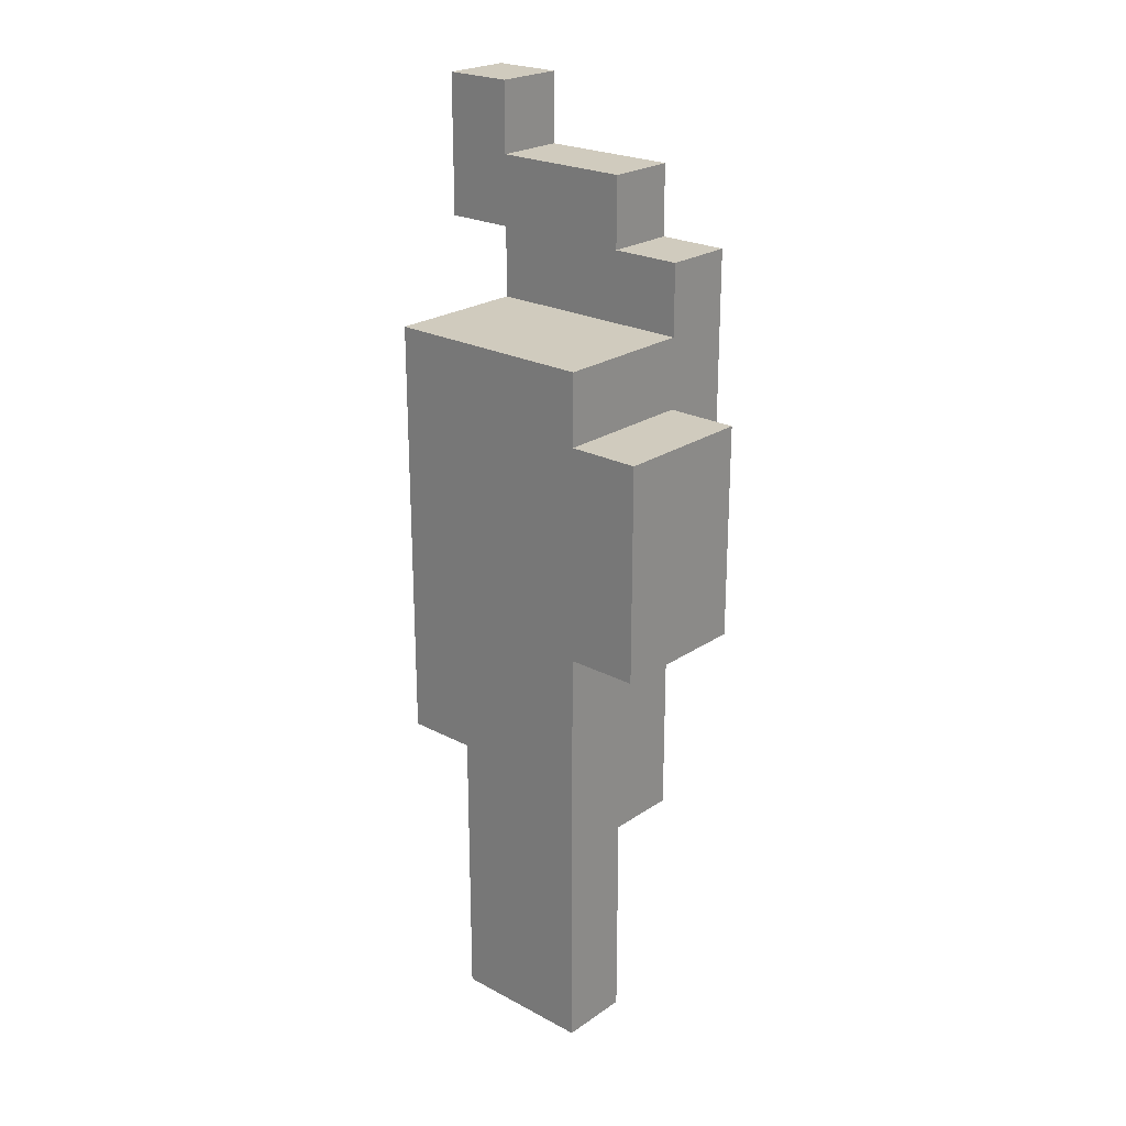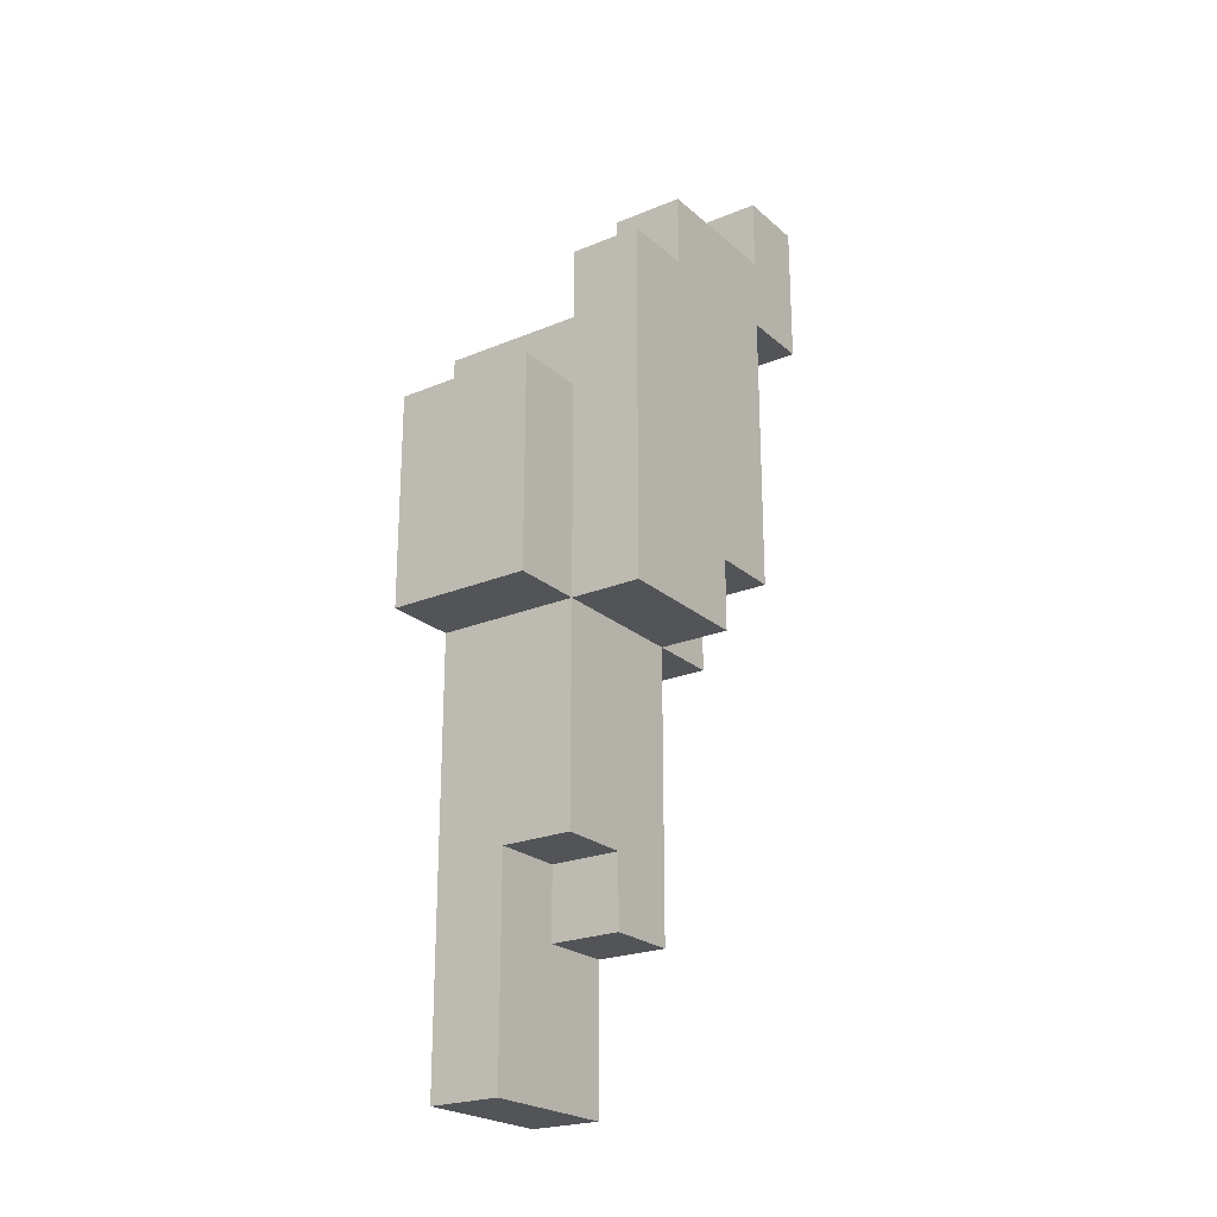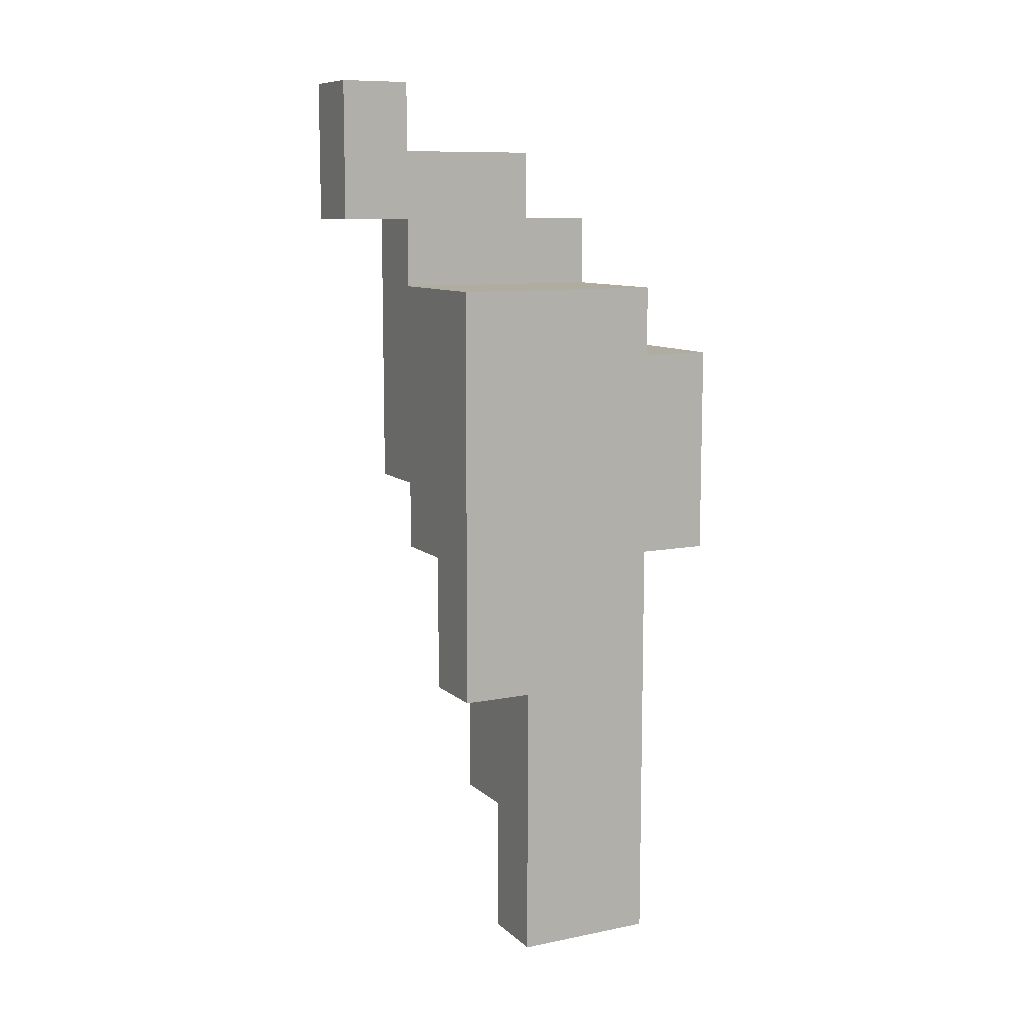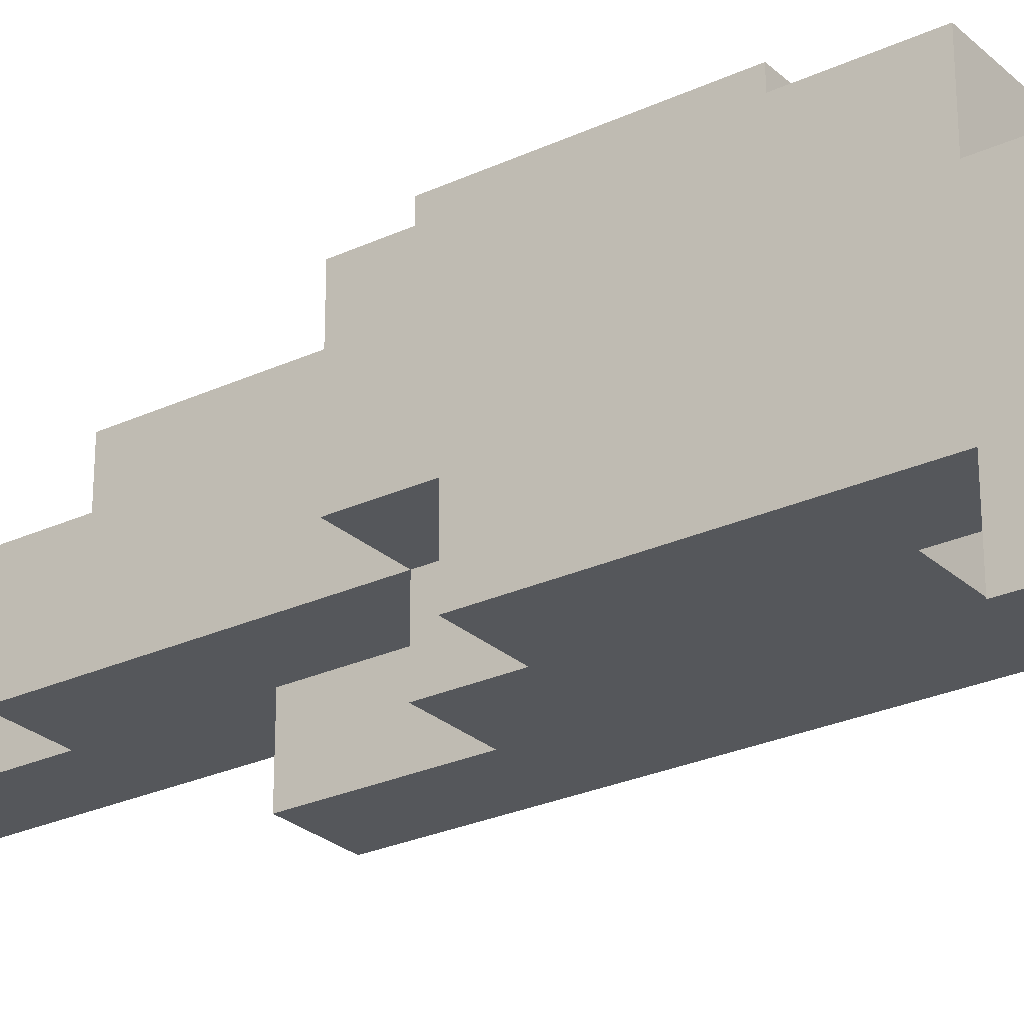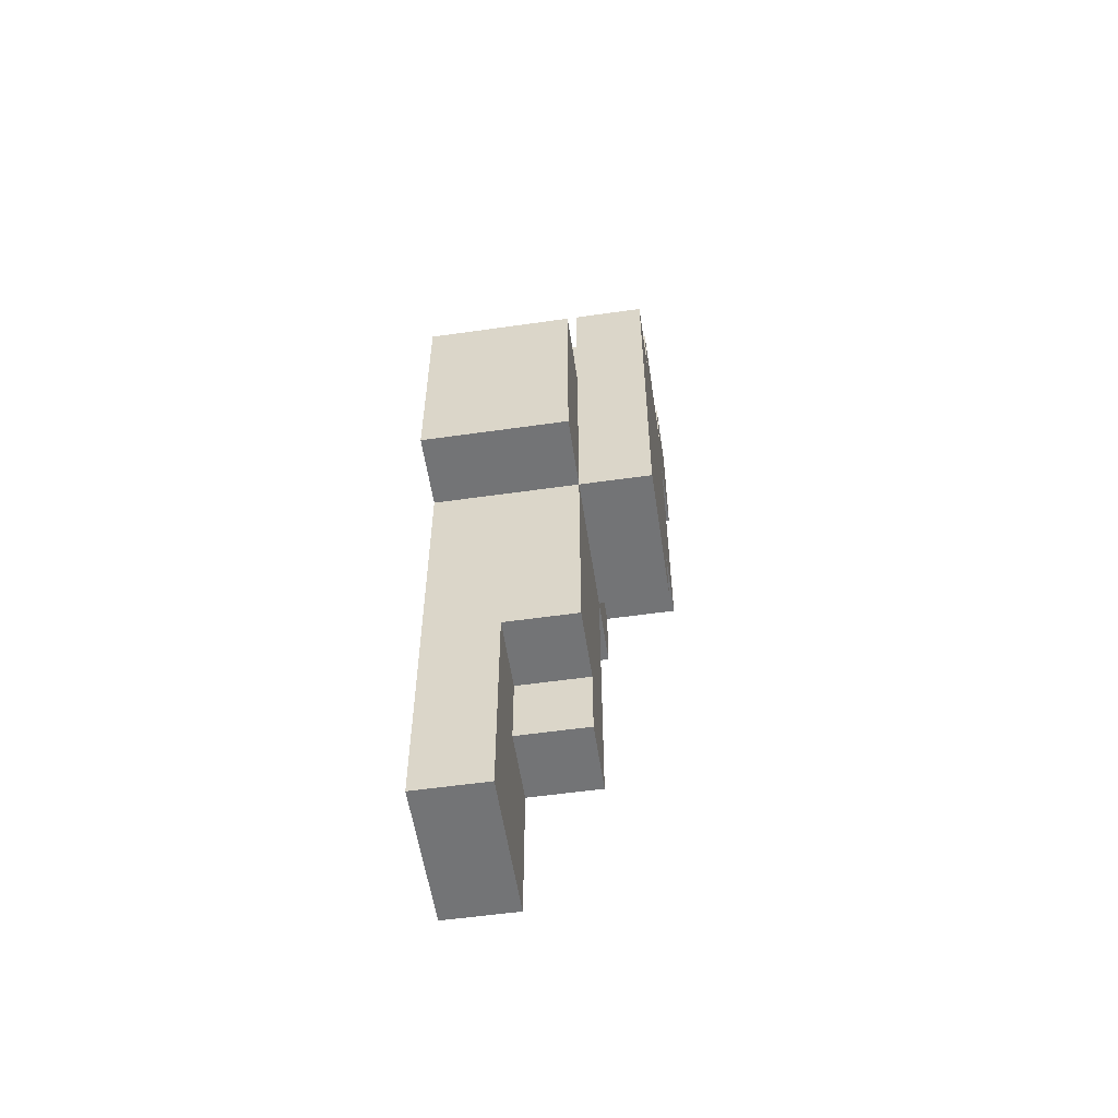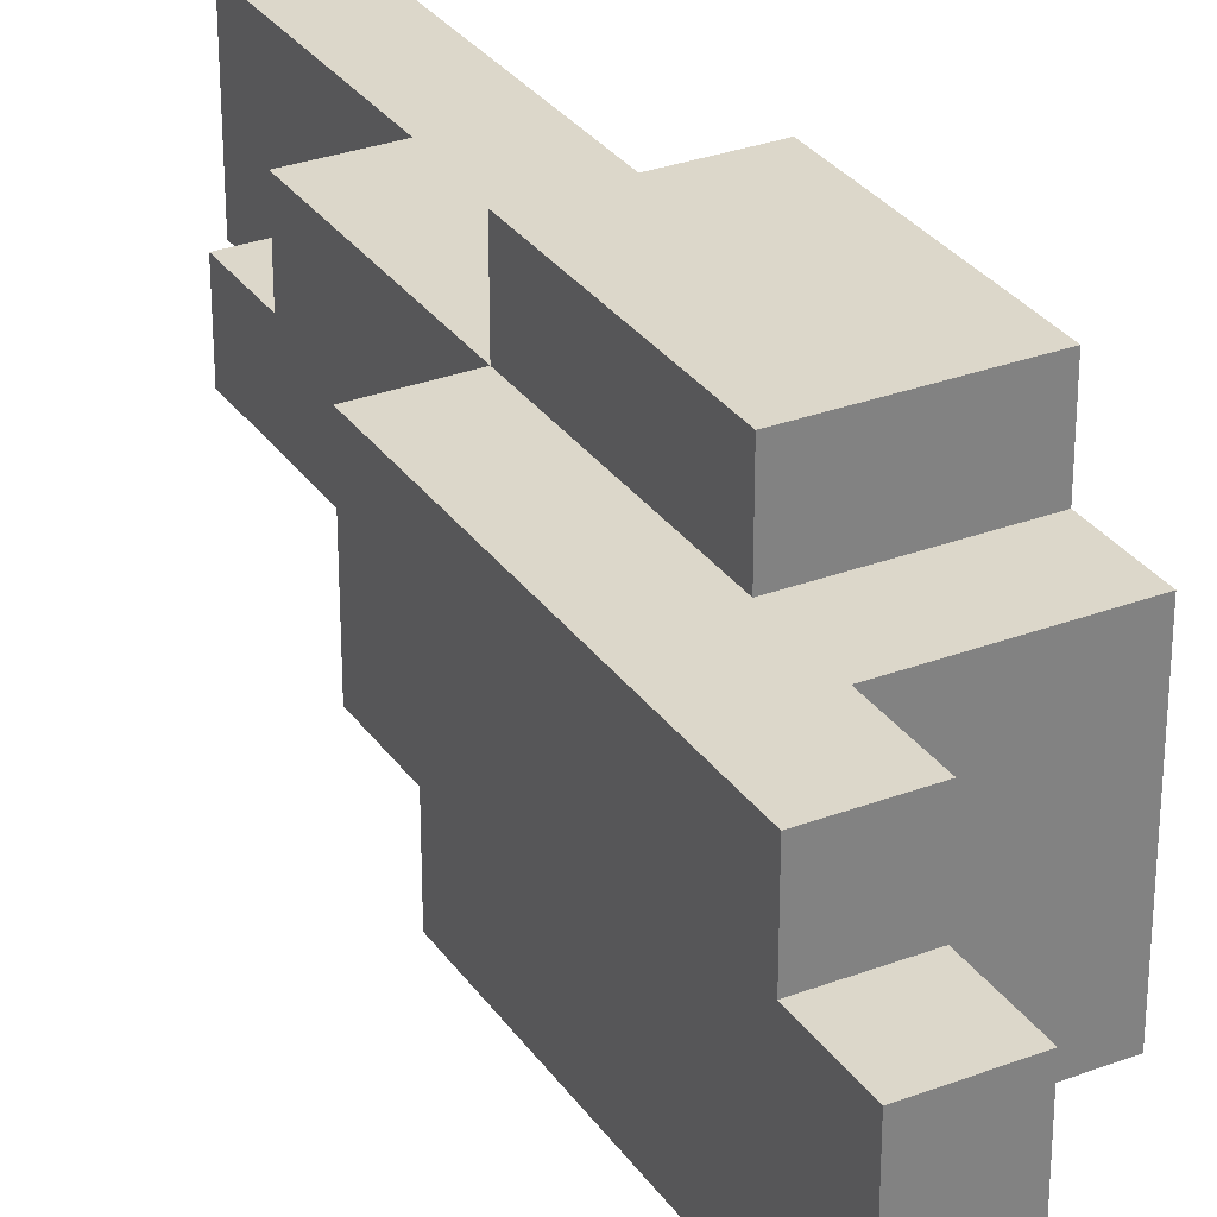
<metadata>
{"format":"obj","ext":"obj","renderer":"f3d","projection":"perspective","resolution":1024,"background":"white","views":[{"elev":23.4,"azim":-48.4,"up":"+Y"},{"elev":-23.1,"azim":35.1,"up":"+Y"},{"elev":9.9,"azim":-117.0,"up":"+Y"},{"elev":-26.6,"azim":126.0,"up":"+Z"},{"elev":-56.1,"azim":8.5,"up":"+Y"},{"elev":30.5,"azim":151.4,"up":"+Z"}]}
</metadata>
<code>
o
v 0 -0.9 0.1
v 0 -0.9 0
v 0 -0.9 -0.1
v 0 -0.8 0.1
v 0 -0.8 0
v 0 -0.8 -0.1
v 0 -0.5 0.1
v 0 -0.5 0
v 0 -0.5 -0.1
v 0 -0.5 -0.2
v 0 -0.3 0.2
v 0 -0.3 0.1
v 0 -0.2 -0.1
v 0 -0.2 -0.2
v 0 -0.1 0.1
v 0 -0.1 -0.1
v 0 0 0.2
v 0 0 0.1
v 0 0.1 0.1
v 0 0.1 -0.1
v 0 0.1 -0.2
v 0.2 0.1 0.1
v 0.2 0.1 -0.1
v 0.2 0.1 -0.2
v 0.2 0.2 0.1
v 0.2 0.2 0
v 0.2 0.2 -0.1
v 0.2 0.2 -0.2
v 0.2 0.2 -0.3
v 0.2 0.3 0
v 0.2 0.3 -0.1
v 0.2 0.3 -0.2
v 0.2 0.4 -0.2
v 0.2 0.4 -0.3
v 0.1 -0.9 0.1
v 0.1 -0.9 0
v 0.1 -0.9 -0.1
v 0.1 -0.8 0.1
v 0.1 -0.8 0
v 0.1 -0.8 -0.1
v 0.1 -0.7 0
v 0.1 -0.7 -0.1
v 0.1 -0.6 0.1
v 0.1 -0.6 0
v 0.1 -0.5 -0.1
v 0.1 -0.5 -0.2
v 0.1 -0.3 -0.1
v 0.1 -0.3 -0.2
v 0.2 -0.7 0
v 0.2 -0.7 -0.1
v 0.2 -0.6 0.1
v 0.2 -0.6 0
v 0.2 -0.5 0.1
v 0.2 -0.5 0
v 0.2 -0.3 0.2
v 0.2 -0.3 0.1
v 0.2 -0.3 0
v 0.2 -0.3 -0.1
v 0.2 -0.3 -0.2
v 0.2 -0.2 0.1
v 0.2 -0.2 -0.1
v 0.2 -0.2 -0.2
v 0.2 0 0.2
v 0.2 0 0.1
v 0.3 -0.3 0.1
v 0.3 -0.3 -0.1
v 0.3 -0.2 0.1
v 0.3 -0.2 0
v 0.3 -0.2 -0.1
v 0.3 -0.2 -0.2
v 0.3 -0.1 0
v 0.3 -0.1 -0.1
v 0.3 0.1 0
v 0.3 0.1 -0.1
v 0.3 0.1 -0.2
v 0.3 0.2 0.1
v 0.3 0.2 0
v 0.3 0.2 -0.1
v 0.3 0.2 -0.2
v 0.3 0.2 -0.3
v 0.3 0.3 0
v 0.3 0.3 -0.1
v 0.3 0.3 -0.2
v 0.3 0.4 -0.2
v 0.3 0.4 -0.3
v 0 -0.3 0.2
v 0 0 0.2
v 0.1 -0.3 0.2
v 0.1 0 0.2
v 0.2 -0.3 0.2
v 0.2 0 0.2
v 0 -0.9 0.1
v 0 -0.8 0.1
v 0 -0.5 0.1
v 0 -0.3 0.1
v 0 0 0.1
v 0 0.1 0.1
v 0.1 -0.9 0.1
v 0.1 -0.8 0.1
v 0.1 -0.6 0.1
v 0.1 -0.5 0.1
v 0.1 -0.3 0.1
v 0.1 0 0.1
v 0.1 0.1 0.1
v 0.2 -0.6 0.1
v 0.2 -0.5 0.1
v 0.2 -0.3 0.1
v 0.2 -0.2 0.1
v 0.2 0 0.1
v 0.2 0.1 0.1
v 0.2 0.2 0.1
v 0.3 -0.3 0.1
v 0.3 -0.2 0.1
v 0.3 0.2 0.1
v 0.1 -0.7 0
v 0.1 -0.6 0
v 0.2 -0.7 0
v 0.2 -0.6 0
v 0.2 0.2 0
v 0.2 0.3 0
v 0.3 0.2 0
v 0.3 0.3 0
v 0.2 0.3 -0.2
v 0.2 0.4 -0.2
v 0.3 0.3 -0.2
v 0.3 0.4 -0.2
v 0 -0.9 -0.1
v 0 -0.8 -0.1
v 0 -0.5 -0.1
v 0.1 -0.9 -0.1
v 0.1 -0.8 -0.1
v 0.1 -0.7 -0.1
v 0.1 -0.5 -0.1
v 0.1 -0.3 -0.1
v 0.2 -0.7 -0.1
v 0.2 -0.3 -0.1
v 0.2 -0.2 -0.1
v 0.3 -0.3 -0.1
v 0.3 -0.2 -0.1
v 0 -0.5 -0.2
v 0 -0.2 -0.2
v 0 0.1 -0.2
v 0.1 -0.5 -0.2
v 0.1 -0.3 -0.2
v 0.1 -0.2 -0.2
v 0.1 0.1 -0.2
v 0.2 -0.3 -0.2
v 0.2 -0.2 -0.2
v 0.2 0.1 -0.2
v 0.2 0.2 -0.2
v 0.3 -0.2 -0.2
v 0.3 0.1 -0.2
v 0.3 0.2 -0.2
v 0.2 0.2 -0.3
v 0.2 0.4 -0.3
v 0.3 0.2 -0.3
v 0.3 0.4 -0.3
v 0 -0.9 0.1
v 0.1 -0.9 0.1
v 0 -0.9 0
v 0.1 -0.9 0
v 0 -0.9 -0.1
v 0.1 -0.9 -0.1
v 0.1 -0.7 0
v 0.2 -0.7 0
v 0.1 -0.7 -0.1
v 0.2 -0.7 -0.1
v 0.1 -0.6 0.1
v 0.2 -0.6 0.1
v 0.1 -0.6 0
v 0.2 -0.6 0
v 0 -0.5 -0.1
v 0.1 -0.5 -0.1
v 0 -0.5 -0.2
v 0.1 -0.5 -0.2
v 0 -0.3 0.2
v 0.1 -0.3 0.2
v 0.2 -0.3 0.2
v 0 -0.3 0.1
v 0.1 -0.3 0.1
v 0.2 -0.3 0.1
v 0.3 -0.3 0.1
v 0.2 -0.3 0
v 0.1 -0.3 -0.1
v 0.2 -0.3 -0.1
v 0.3 -0.3 -0.1
v 0.1 -0.3 -0.2
v 0.2 -0.3 -0.2
v 0.2 -0.2 -0.1
v 0.3 -0.2 -0.1
v 0.2 -0.2 -0.2
v 0.3 -0.2 -0.2
v 0.2 0.2 -0.2
v 0.3 0.2 -0.2
v 0.2 0.2 -0.3
v 0.3 0.2 -0.3
v 0 0 0.2
v 0.1 0 0.2
v 0.2 0 0.2
v 0 0 0.1
v 0.1 0 0.1
v 0.2 0 0.1
v 0 0.1 0.1
v 0.1 0.1 0.1
v 0.2 0.1 0.1
v 0 0.1 -0.1
v 0.1 0.1 -0.1
v 0.2 0.1 -0.1
v 0 0.1 -0.2
v 0.1 0.1 -0.2
v 0.2 0.1 -0.2
v 0.2 0.2 0.1
v 0.3 0.2 0.1
v 0.2 0.2 0
v 0.3 0.2 0
v 0.2 0.3 0
v 0.3 0.3 0
v 0.2 0.3 -0.1
v 0.3 0.3 -0.1
v 0.2 0.3 -0.2
v 0.3 0.3 -0.2
v 0.2 0.4 -0.2
v 0.3 0.4 -0.2
v 0.2 0.4 -0.3
v 0.3 0.4 -0.3
f 4 2 1
f 5 3 2
f 5 2 4
f 6 3 5
f 7 5 4
f 8 6 5
f 8 5 7
f 9 6 8
f 12 9 8
f 12 10 9
f 12 8 7
f 13 10 12
f 13 12 11
f 14 10 13
f 15 13 11
f 16 14 13
f 16 13 15
f 17 15 11
f 18 16 15
f 18 15 17
f 19 16 18
f 20 14 16
f 20 16 19
f 21 14 20
f 25 23 22
f 25 24 23
f 26 24 25
f 27 24 26
f 28 24 27
f 30 27 26
f 31 29 28
f 31 27 30
f 31 28 27
f 32 29 31
f 33 29 32
f 34 29 33
f 35 36 38
f 36 37 39
f 38 36 39
f 39 37 40
f 38 39 41
f 39 40 41
f 41 40 42
f 38 41 43
f 43 41 44
f 45 46 47
f 47 46 48
f 49 50 52
f 51 52 53
f 52 50 54
f 53 52 54
f 53 54 56
f 54 50 57
f 56 54 57
f 57 50 58
f 55 56 60
f 58 59 61
f 61 59 62
f 55 60 63
f 63 60 64
f 65 66 67
f 67 66 68
f 68 66 69
f 67 68 71
f 69 70 71
f 68 69 71
f 71 70 72
f 67 71 73
f 71 72 73
f 72 70 74
f 73 72 74
f 74 70 75
f 67 73 76
f 73 74 76
f 74 75 76
f 76 75 77
f 77 75 78
f 78 75 79
f 77 78 81
f 78 79 82
f 81 78 82
f 79 80 82
f 82 80 83
f 83 80 84
f 84 80 85
f 88 87 86
f 89 87 88
f 90 89 88
f 91 89 90
f 98 93 92
f 99 94 93
f 99 93 98
f 100 94 99
f 101 95 94
f 101 94 100
f 102 95 101
f 103 97 96
f 104 97 103
f 105 101 100
f 106 102 101
f 106 101 105
f 107 102 106
f 109 104 103
f 110 104 109
f 112 108 107
f 113 110 109
f 113 108 112
f 113 111 110
f 113 109 108
f 114 111 113
f 117 116 115
f 118 116 117
f 121 120 119
f 122 120 121
f 125 124 123
f 126 124 125
f 127 128 130
f 128 129 131
f 130 128 131
f 131 129 132
f 132 129 133
f 133 134 135
f 132 133 135
f 135 134 136
f 136 137 138
f 138 137 139
f 140 141 143
f 143 141 144
f 141 142 145
f 144 141 145
f 145 142 146
f 144 145 147
f 145 146 147
f 147 146 148
f 148 146 149
f 148 149 151
f 149 150 152
f 151 149 152
f 152 150 153
f 154 155 156
f 156 155 157
f 160 159 158
f 161 159 160
f 162 161 160
f 163 161 162
f 166 165 164
f 167 165 166
f 170 169 168
f 171 169 170
f 174 173 172
f 175 173 174
f 179 177 176
f 180 178 177
f 180 177 179
f 181 178 180
f 183 182 181
f 185 182 183
f 186 182 185
f 187 185 184
f 188 185 187
f 191 190 189
f 192 190 191
f 195 194 193
f 196 194 195
f 197 198 200
f 198 199 201
f 200 198 201
f 201 199 202
f 203 204 206
f 204 205 207
f 206 204 207
f 207 205 208
f 206 207 209
f 207 208 210
f 209 207 210
f 210 208 211
f 212 213 214
f 214 213 215
f 216 217 218
f 218 217 219
f 218 219 220
f 220 219 221
f 222 223 224
f 224 223 225

</code>
